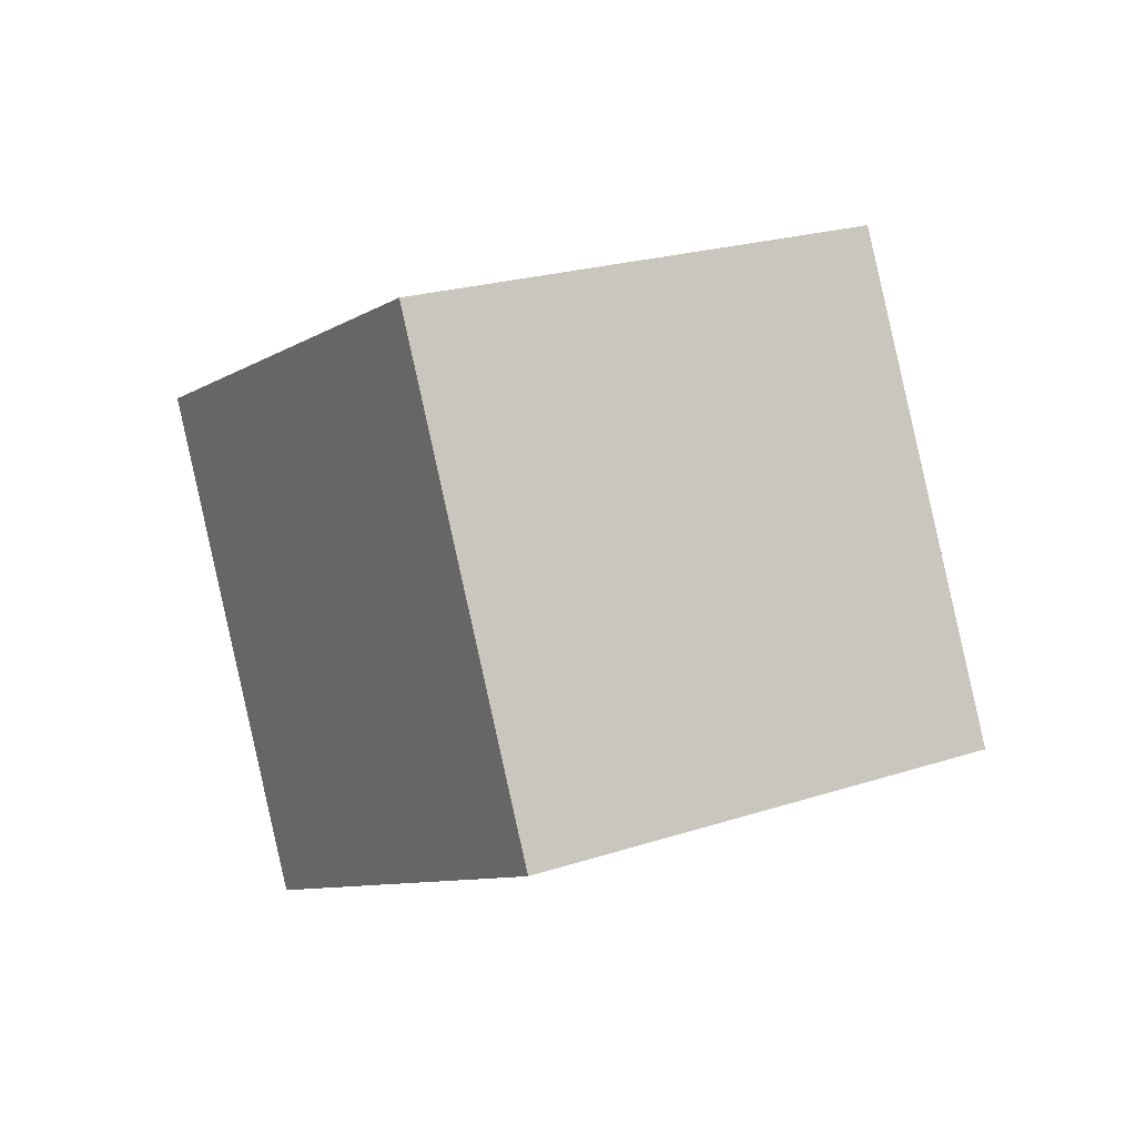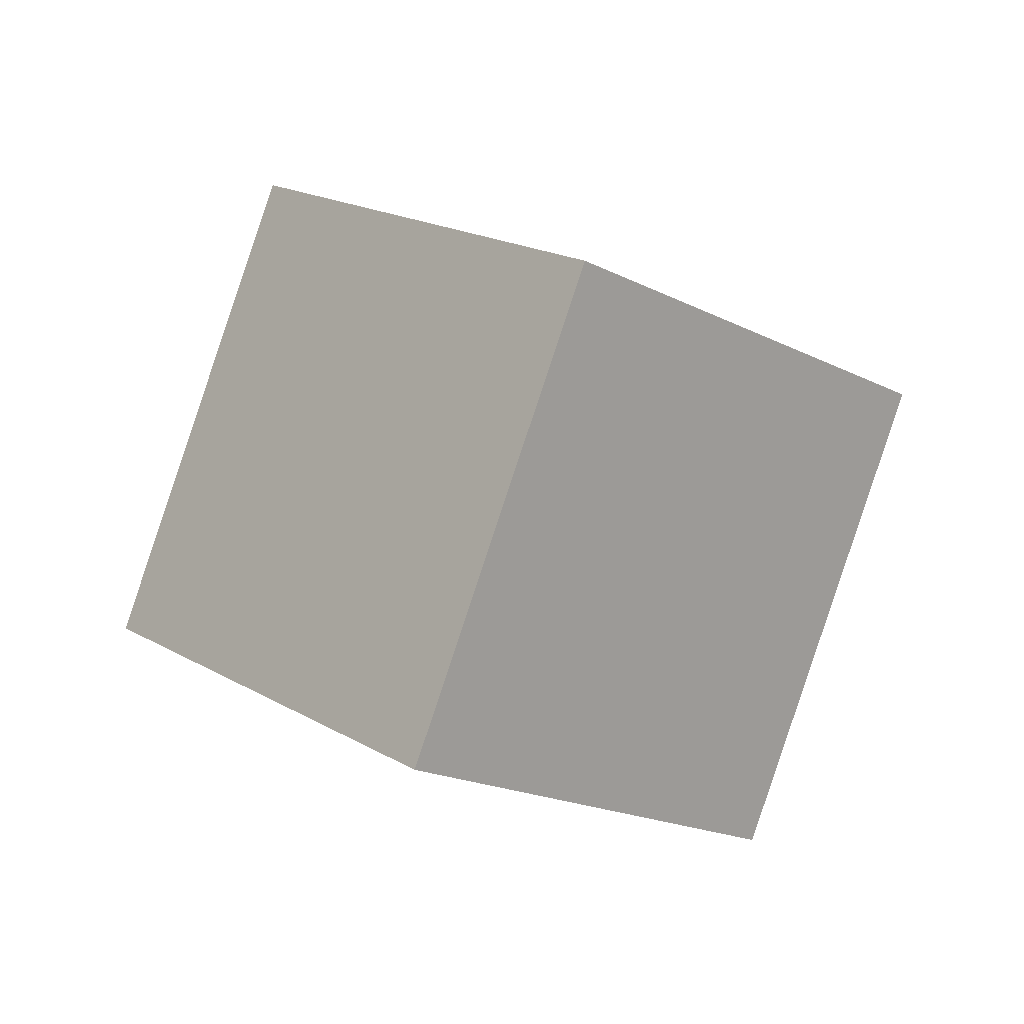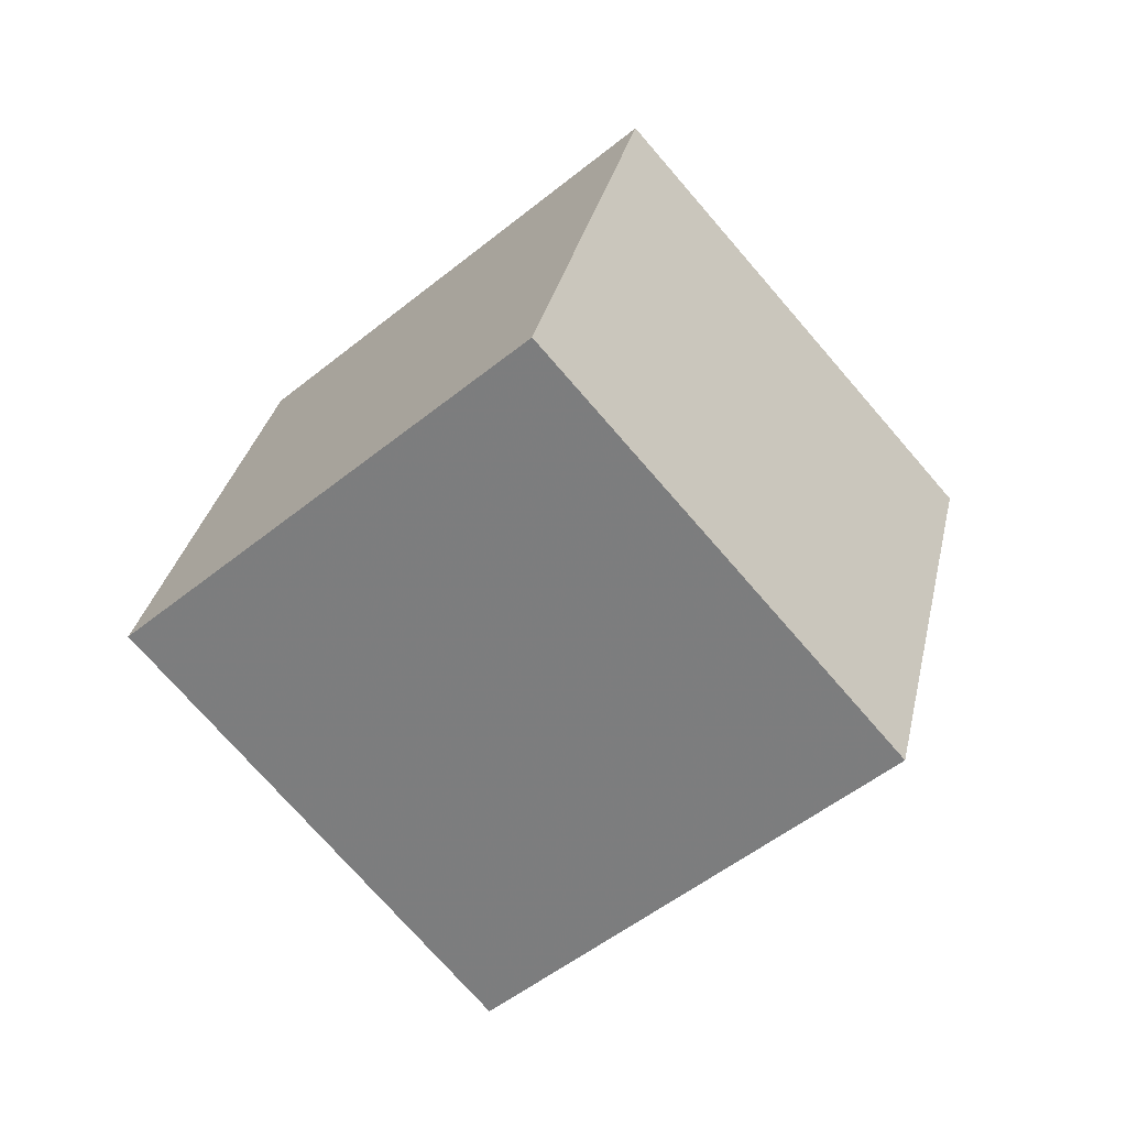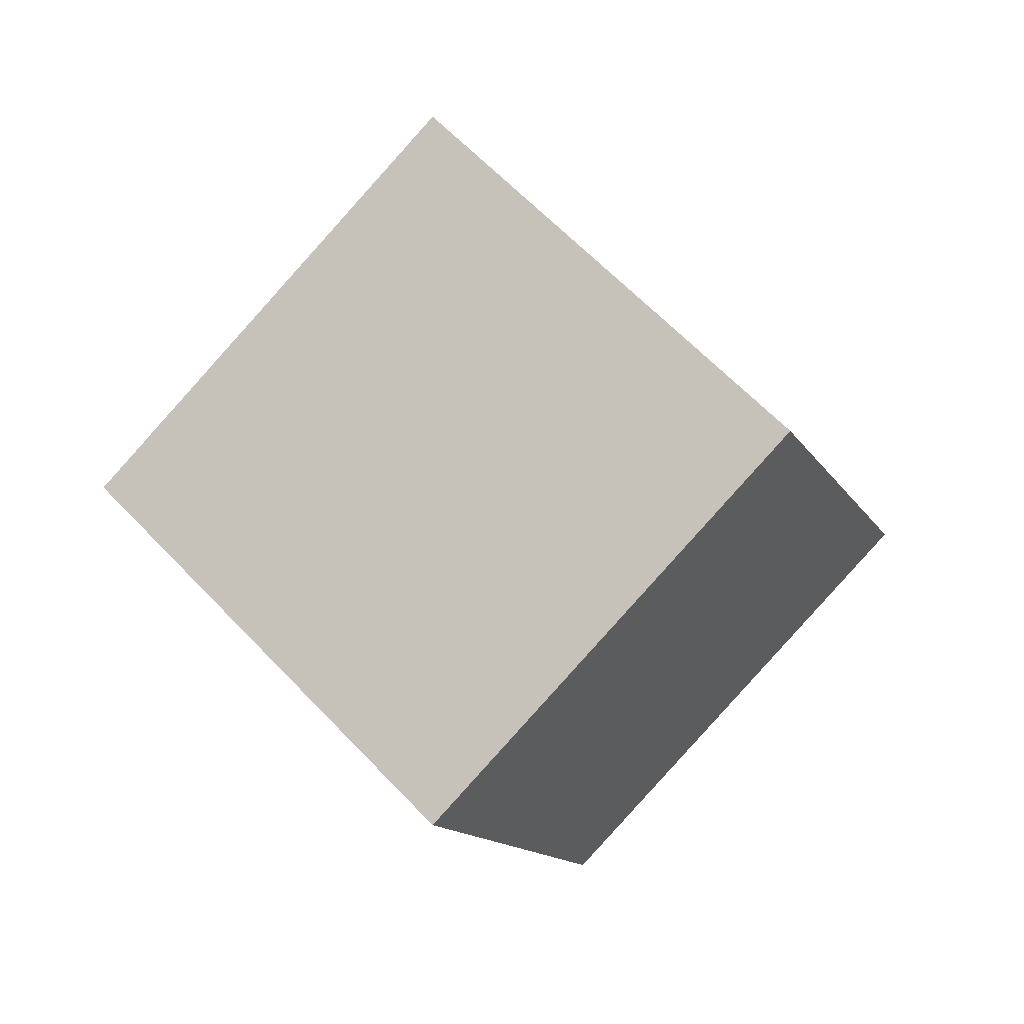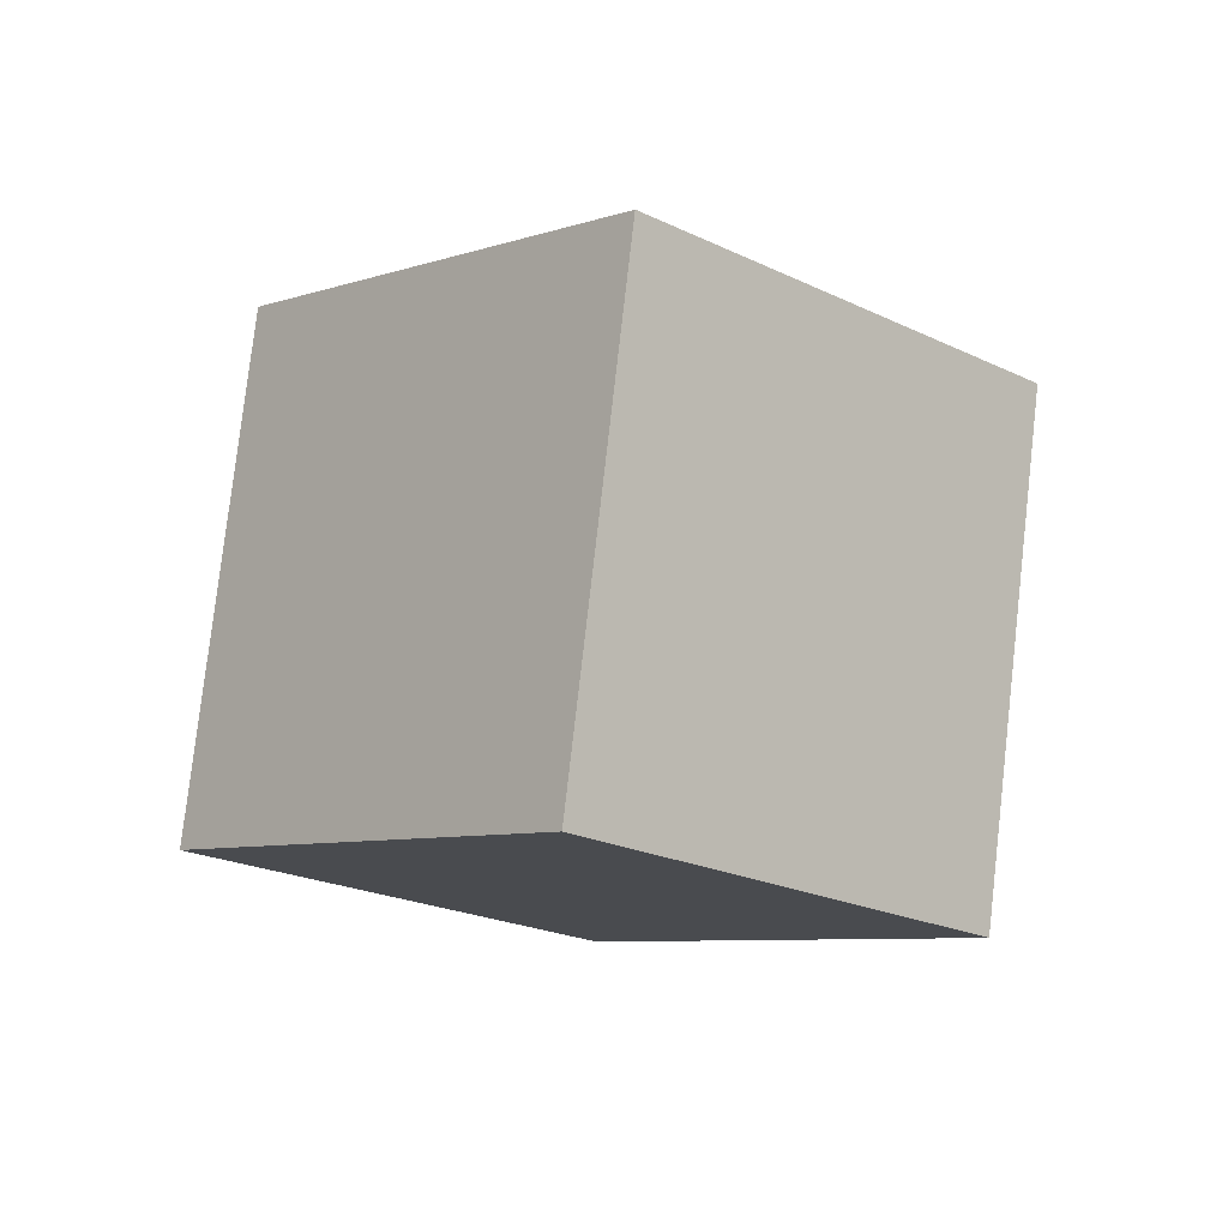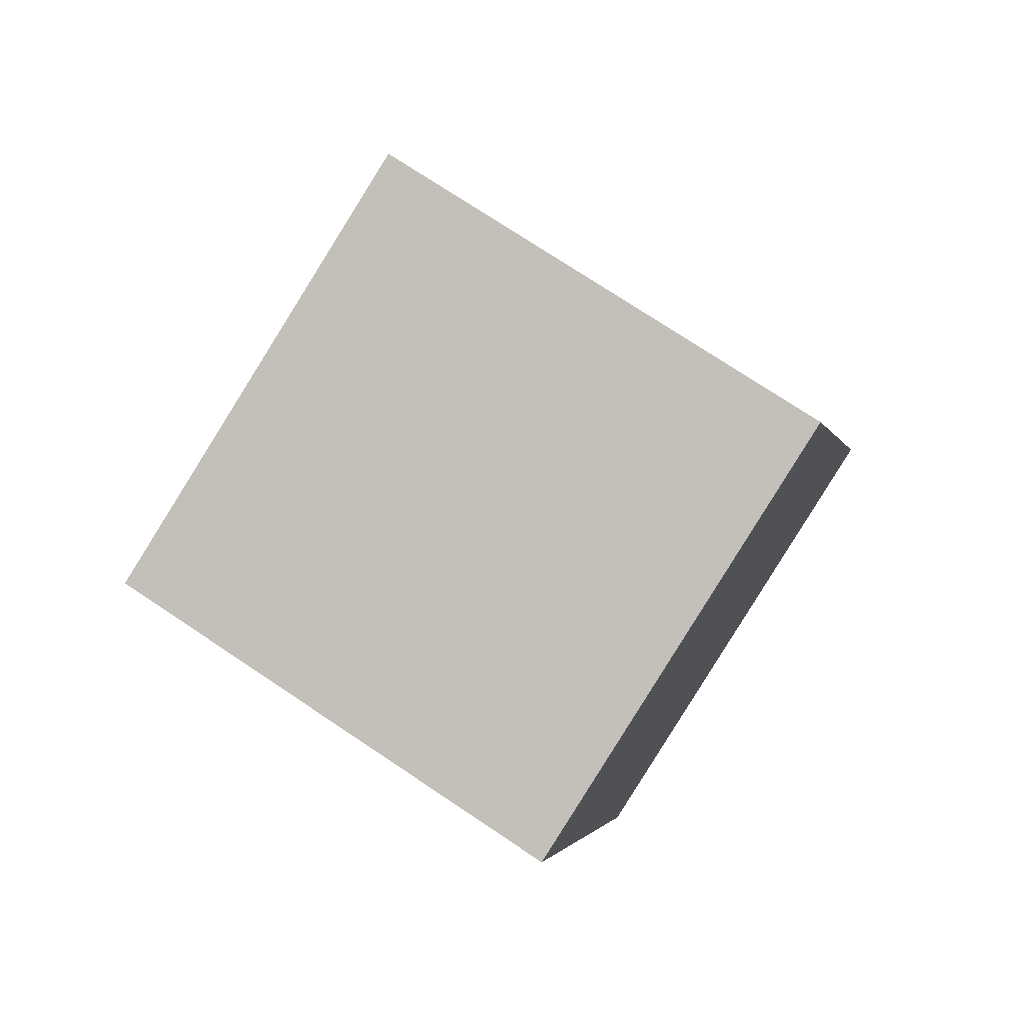
<metadata>
{"format":"obj","ext":"obj","renderer":"f3d","projection":"perspective","resolution":1024,"background":"white","views":[{"elev":47.8,"azim":-165.7,"up":"+Z"},{"elev":75.8,"azim":-27.2,"up":"+Z"},{"elev":50.2,"azim":-27.8,"up":"+Y"},{"elev":-56.8,"azim":-85.3,"up":"+Y"},{"elev":56.6,"azim":147.2,"up":"+Y"},{"elev":45.4,"azim":-105.2,"up":"+Z"}]}
</metadata>
<code>
v -8.113 -2.712 9.891
v -2.14 -6.257 2.696
v -1.112 3.97 12.41
v 4.86 0.4252 5.215
v -12.03 3.829 3.418
v -6.055 0.2837 -3.776
v -5.027 10.51 5.937
v 0.9455 6.966 -1.257
f 2 4 1
f 5 2 1
f 1 4 3
f 3 5 1
f 2 8 4
f 6 2 5
f 6 8 2
f 4 8 3
f 7 5 3
f 3 8 7
f 7 6 5
f 8 6 7

</code>
